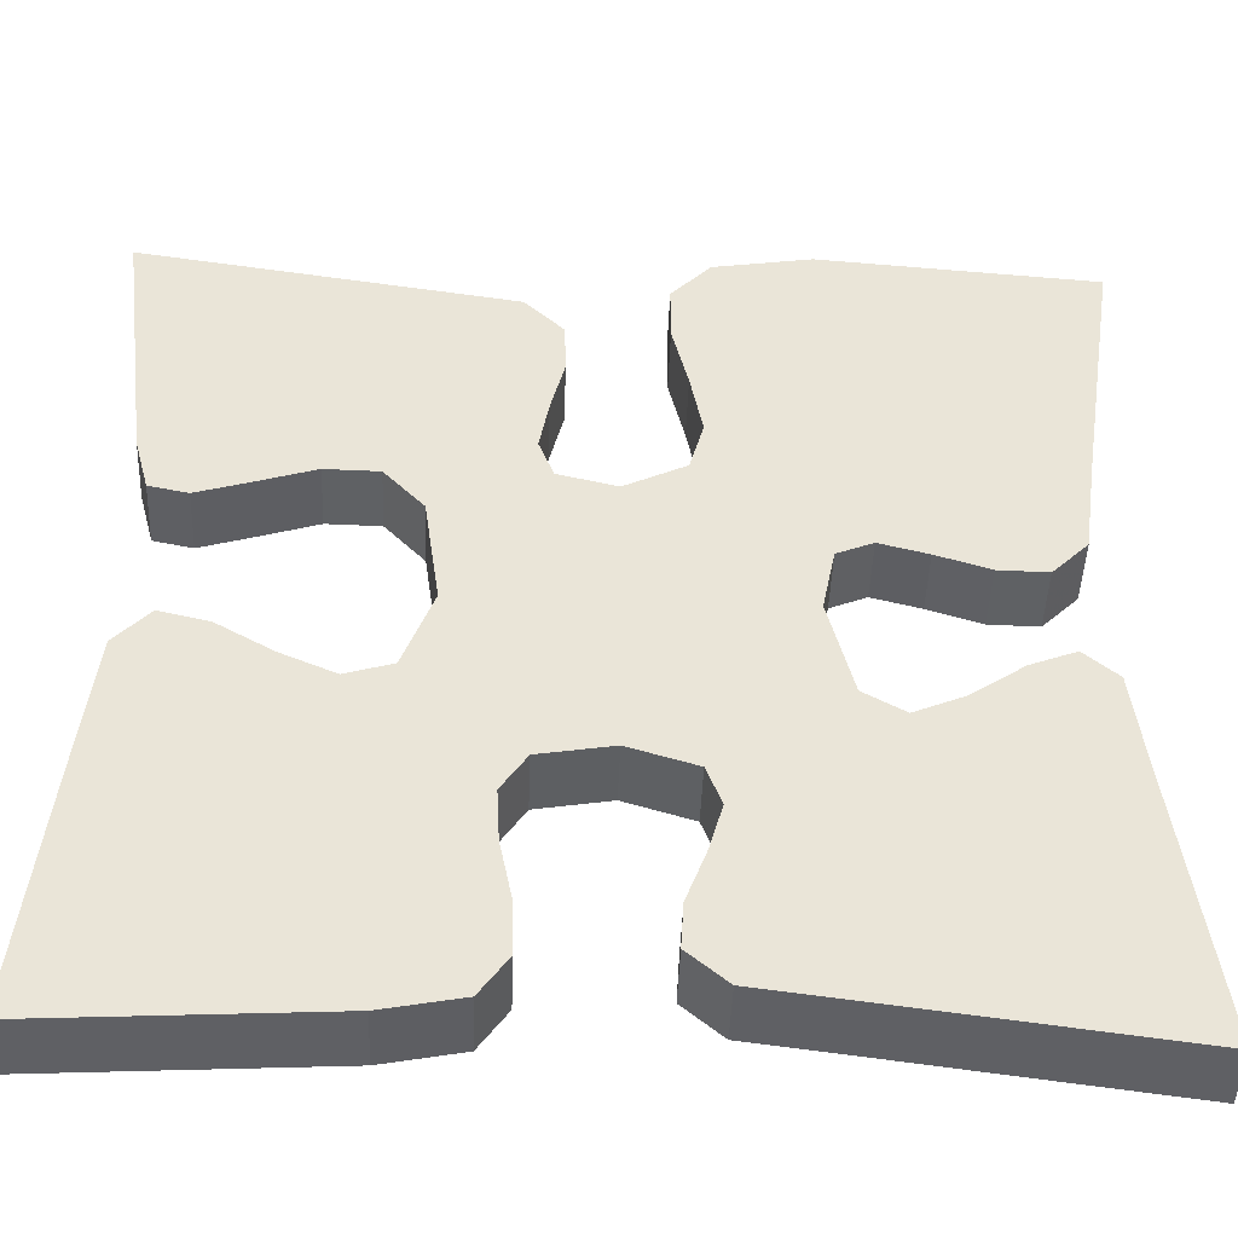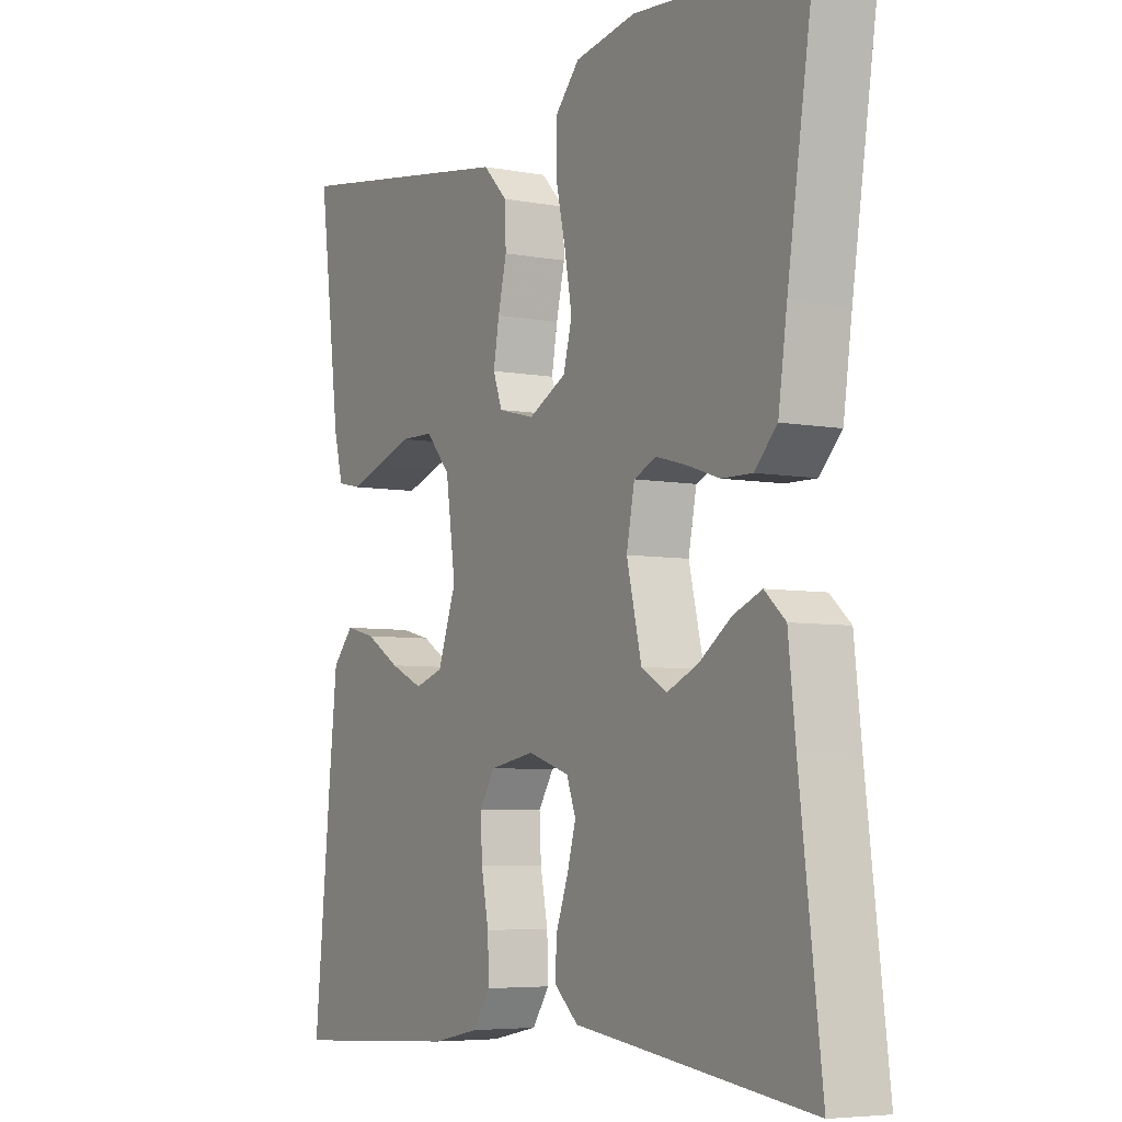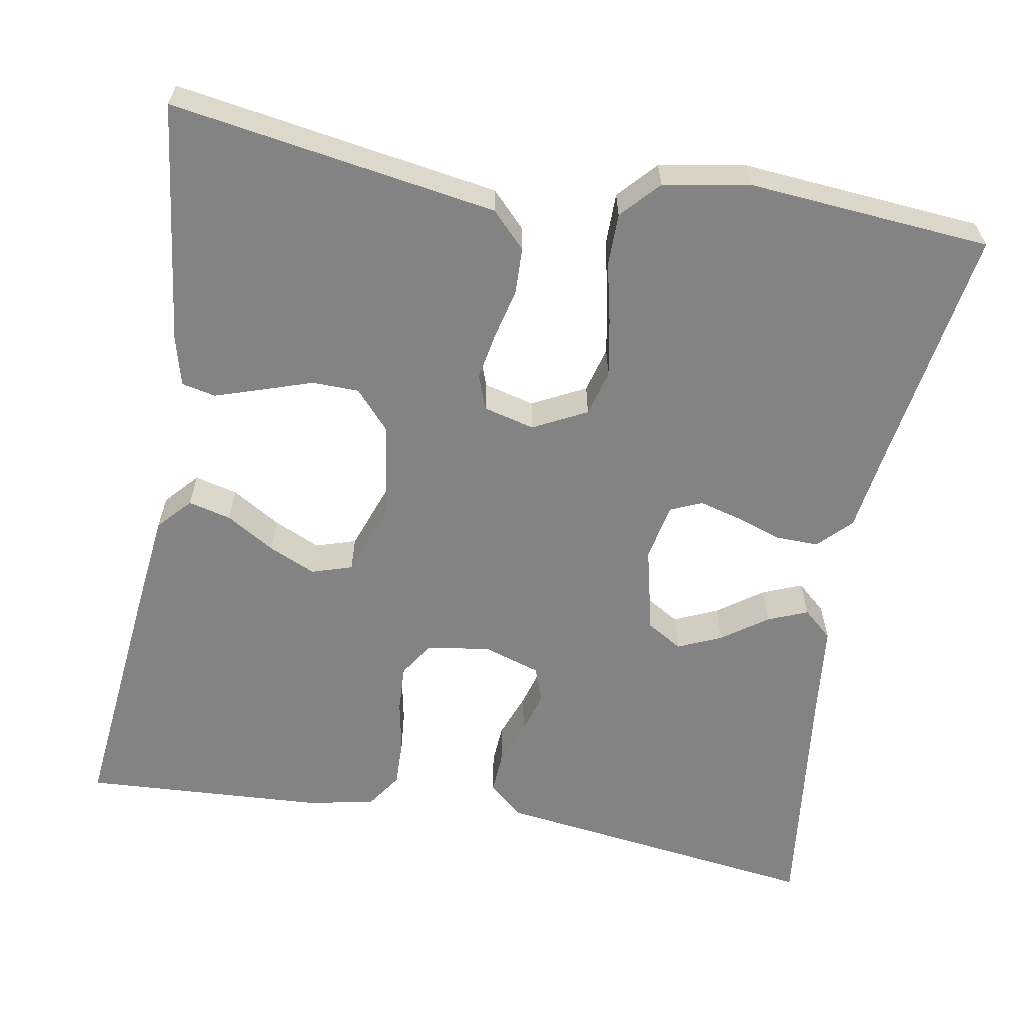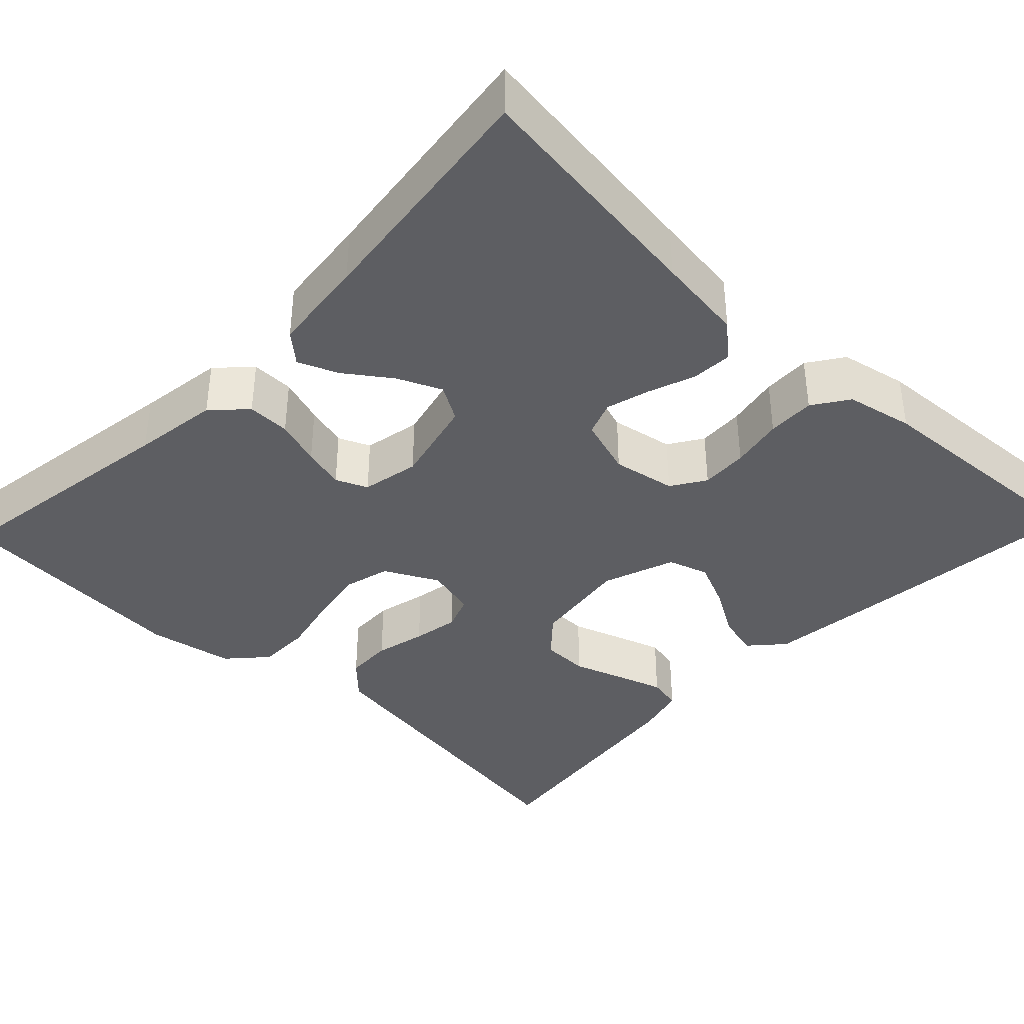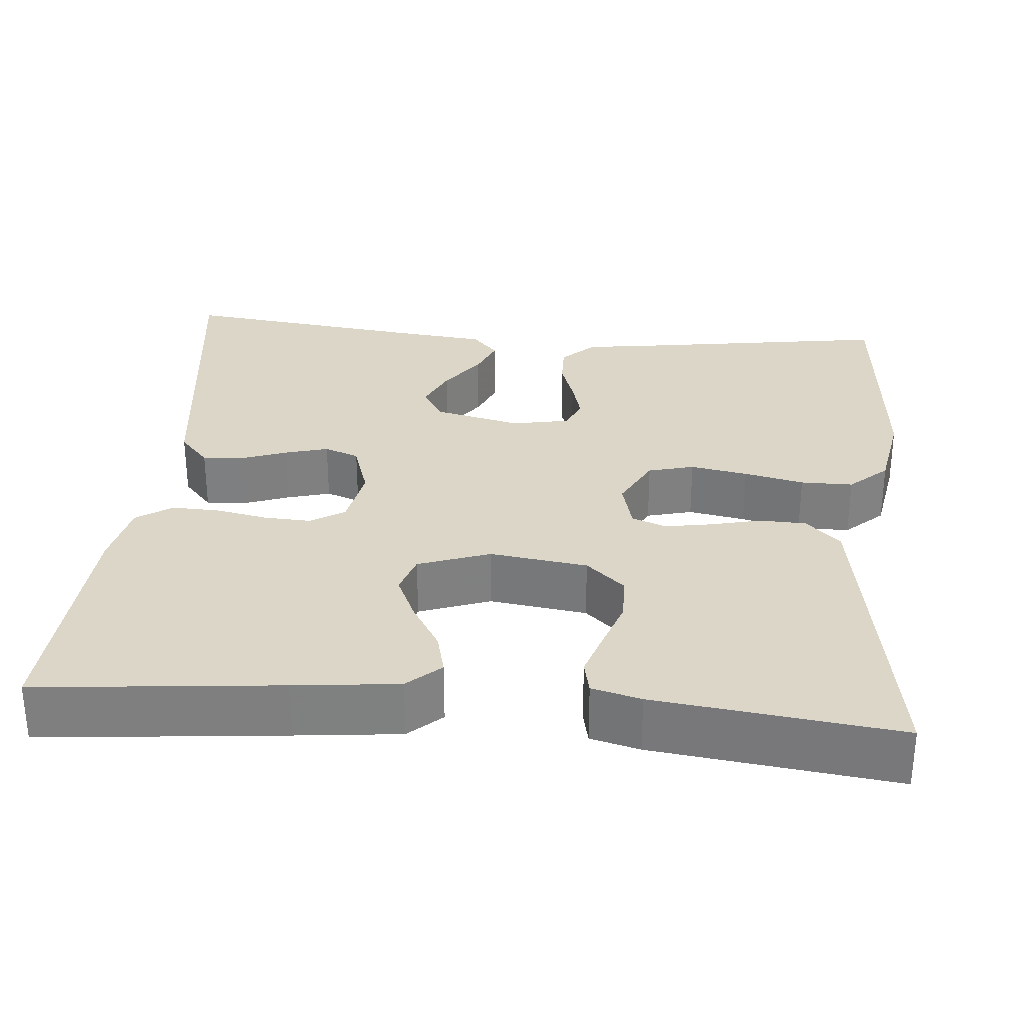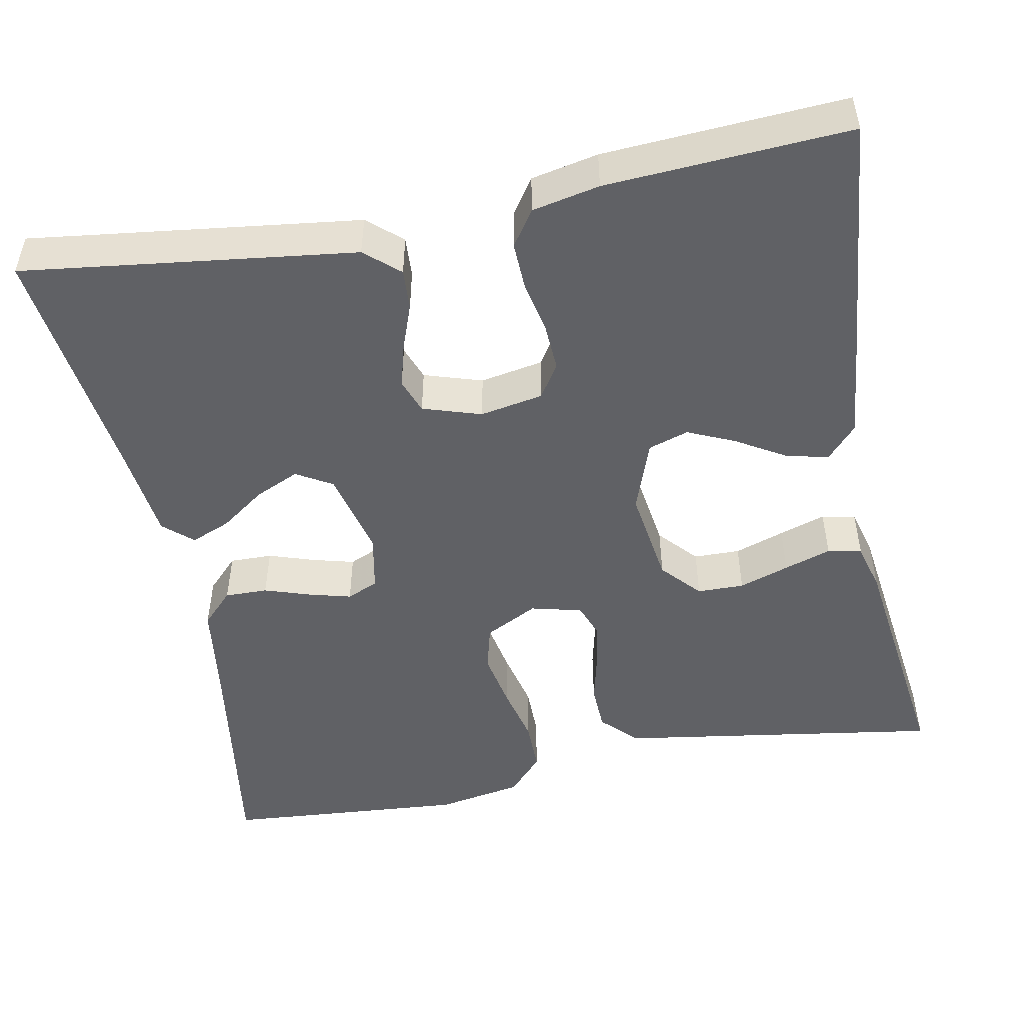
<metadata>
{"format":"obj","ext":"obj","renderer":"f3d","projection":"perspective","resolution":1024,"background":"white","views":[{"elev":-46.3,"azim":-2.2,"up":"+Z"},{"elev":-5.7,"azim":59.9,"up":"+Z"},{"elev":-61.1,"azim":-10.2,"up":"+Y"},{"elev":-38.5,"azim":136.3,"up":"+Y"},{"elev":30.2,"azim":-85.0,"up":"+Y"},{"elev":-49.4,"azim":-168.9,"up":"+Y"}]}
</metadata>
<code>
v -0.5 0.07 0.5
v -0.2 0.07 0.453
v -0.098 0.07 0.437
v -0.056 0.07 0.394
v -0.054 0.07 0.336
v -0.069 0.07 0.273
v -0.079 0.07 0.216
v -0.063 0.07 0.173
v 0 0.07 0.157
v 0.066 0.07 0.191
v 0.081 0.07 0.248
v 0.068 0.07 0.319
v 0.051 0.07 0.393
v 0.051 0.07 0.458
v 0.094 0.07 0.505
v 0.2 0.07 0.524
v 0.5 0.07 0.5
v 0.454 0.07 0.2
v 0.439 0.07 0.094
v 0.4 0.07 0.054
v 0.347 0.07 0.055
v 0.29 0.07 0.074
v 0.238 0.07 0.088
v 0.199 0.07 0.071
v 0.185 0.07 0
v 0.211 0.07 -0.108
v 0.255 0.07 -0.134
v 0.309 0.07 -0.11
v 0.365 0.07 -0.07
v 0.414 0.07 -0.05
v 0.45 0.07 -0.082
v 0.463 0.07 -0.2
v 0.5 0.07 -0.5
v 0.2 0.07 -0.461
v 0.091 0.07 -0.447
v 0.049 0.07 -0.41
v 0.052 0.07 -0.36
v 0.073 0.07 -0.303
v 0.088 0.07 -0.249
v 0.072 0.07 -0.206
v 0 0.07 -0.183
v -0.078 0.07 -0.197
v -0.105 0.07 -0.239
v -0.102 0.07 -0.297
v -0.089 0.07 -0.362
v -0.087 0.07 -0.421
v -0.117 0.07 -0.465
v -0.2 0.07 -0.482
v -0.5 0.07 -0.5
v -0.47 0.07 -0.2
v -0.456 0.07 -0.071
v -0.419 0.07 -0.03
v -0.366 0.07 -0.043
v -0.306 0.07 -0.079
v -0.248 0.07 -0.105
v -0.198 0.07 -0.089
v -0.166 0.07 0
v -0.183 0.07 0.121
v -0.226 0.07 0.169
v -0.284 0.07 0.17
v -0.346 0.07 0.149
v -0.404 0.07 0.13
v -0.446 0.07 0.139
v -0.462 0.07 0.2
v -0.5 0 0.5
v -0.2 0 0.453
v -0.098 0 0.437
v -0.056 0 0.394
v -0.054 0 0.336
v -0.069 0 0.273
v -0.079 0 0.216
v -0.063 0 0.173
v 0 0 0.157
v 0.066 0 0.191
v 0.081 0 0.248
v 0.068 0 0.319
v 0.051 0 0.393
v 0.051 0 0.458
v 0.094 0 0.505
v 0.2 0 0.524
v 0.5 0 0.5
v 0.454 0 0.2
v 0.439 0 0.094
v 0.4 0 0.054
v 0.347 0 0.055
v 0.29 0 0.074
v 0.238 0 0.088
v 0.199 0 0.071
v 0.185 0 0
v 0.211 0 -0.108
v 0.255 0 -0.134
v 0.309 0 -0.11
v 0.365 0 -0.07
v 0.414 0 -0.05
v 0.45 0 -0.082
v 0.463 0 -0.2
v 0.5 0 -0.5
v 0.2 0 -0.461
v 0.091 0 -0.447
v 0.049 0 -0.41
v 0.052 0 -0.36
v 0.073 0 -0.303
v 0.088 0 -0.249
v 0.072 0 -0.206
v 0 0 -0.183
v -0.078 0 -0.197
v -0.105 0 -0.239
v -0.102 0 -0.297
v -0.089 0 -0.362
v -0.087 0 -0.421
v -0.117 0 -0.465
v -0.2 0 -0.482
v -0.5 0 -0.5
v -0.47 0 -0.2
v -0.456 0 -0.071
v -0.419 0 -0.03
v -0.366 0 -0.043
v -0.306 0 -0.079
v -0.248 0 -0.105
v -0.198 0 -0.089
v -0.166 0 0
v -0.183 0 0.121
v -0.226 0 0.169
v -0.284 0 0.17
v -0.346 0 0.149
v -0.404 0 0.13
v -0.446 0 0.139
v -0.462 0 0.2
f 4 5 6
f 3 4 6
f 2 3 6
f 1 2 6
f 64 1 6
f 63 64 6
f 62 63 6
f 61 62 6
f 60 61 6
f 59 60 6 7
f 58 59 7 8
f 57 58 8 9
f 56 57 9 10
f 52 53 54
f 51 52 54
f 50 51 54
f 49 50 54
f 48 49 54
f 47 48 54
f 46 47 54
f 45 46 54
f 44 45 54
f 43 44 54 55
f 42 43 55 56
f 36 37 38
f 35 36 38
f 34 35 38
f 34 38 39
f 33 34 39
f 32 33 39
f 30 31 32
f 29 30 32
f 28 29 32
f 27 28 32 39
f 26 27 39 40
f 20 21 22
f 19 20 22
f 18 19 22
f 18 22 23
f 17 18 23
f 16 17 23
f 15 16 23
f 14 15 23
f 13 14 23
f 12 13 23
f 11 12 23 24
f 41 42 56 10
f 41 10 11
f 40 41 11
f 26 40 11
f 25 26 11
f 11 24 25
f 70 69 68
f 70 68 67
f 70 67 66
f 70 66 65
f 70 65 128
f 70 128 127
f 70 127 126
f 70 126 125
f 70 125 124
f 71 70 124 123
f 72 71 123 122
f 73 72 122 121
f 74 73 121 120
f 118 117 116
f 118 116 115
f 118 115 114
f 118 114 113
f 118 113 112
f 118 112 111
f 118 111 110
f 118 110 109
f 118 109 108
f 119 118 108 107
f 120 119 107 106
f 102 101 100
f 102 100 99
f 102 99 98
f 103 102 98
f 103 98 97
f 103 97 96
f 96 95 94
f 96 94 93
f 96 93 92
f 103 96 92 91
f 104 103 91 90
f 86 85 84
f 86 84 83
f 86 83 82
f 87 86 82
f 87 82 81
f 87 81 80
f 87 80 79
f 87 79 78
f 87 78 77
f 87 77 76
f 88 87 76 75
f 74 120 106 105
f 75 74 105
f 75 105 104
f 75 104 90
f 75 90 89
f 89 88 75
f 1 65 66 2
f 2 66 67 3
f 3 67 68 4
f 4 68 69 5
f 5 69 70 6
f 6 70 71 7
f 7 71 72 8
f 8 72 73 9
f 9 73 74 10
f 10 74 75 11
f 11 75 76 12
f 12 76 77 13
f 13 77 78 14
f 14 78 79 15
f 15 79 80 16
f 16 80 81 17
f 17 81 82 18
f 18 82 83 19
f 19 83 84 20
f 20 84 85 21
f 21 85 86 22
f 22 86 87 23
f 23 87 88 24
f 24 88 89 25
f 25 89 90 26
f 26 90 91 27
f 27 91 92 28
f 28 92 93 29
f 29 93 94 30
f 30 94 95 31
f 31 95 96 32
f 32 96 97 33
f 33 97 98 34
f 34 98 99 35
f 35 99 100 36
f 36 100 101 37
f 37 101 102 38
f 38 102 103 39
f 39 103 104 40
f 40 104 105 41
f 41 105 106 42
f 42 106 107 43
f 43 107 108 44
f 44 108 109 45
f 45 109 110 46
f 46 110 111 47
f 47 111 112 48
f 48 112 113 49
f 49 113 114 50
f 50 114 115 51
f 51 115 116 52
f 52 116 117 53
f 53 117 118 54
f 54 118 119 55
f 55 119 120 56
f 56 120 121 57
f 57 121 122 58
f 58 122 123 59
f 59 123 124 60
f 60 124 125 61
f 61 125 126 62
f 62 126 127 63
f 63 127 128 64
f 64 128 65 1

</code>
